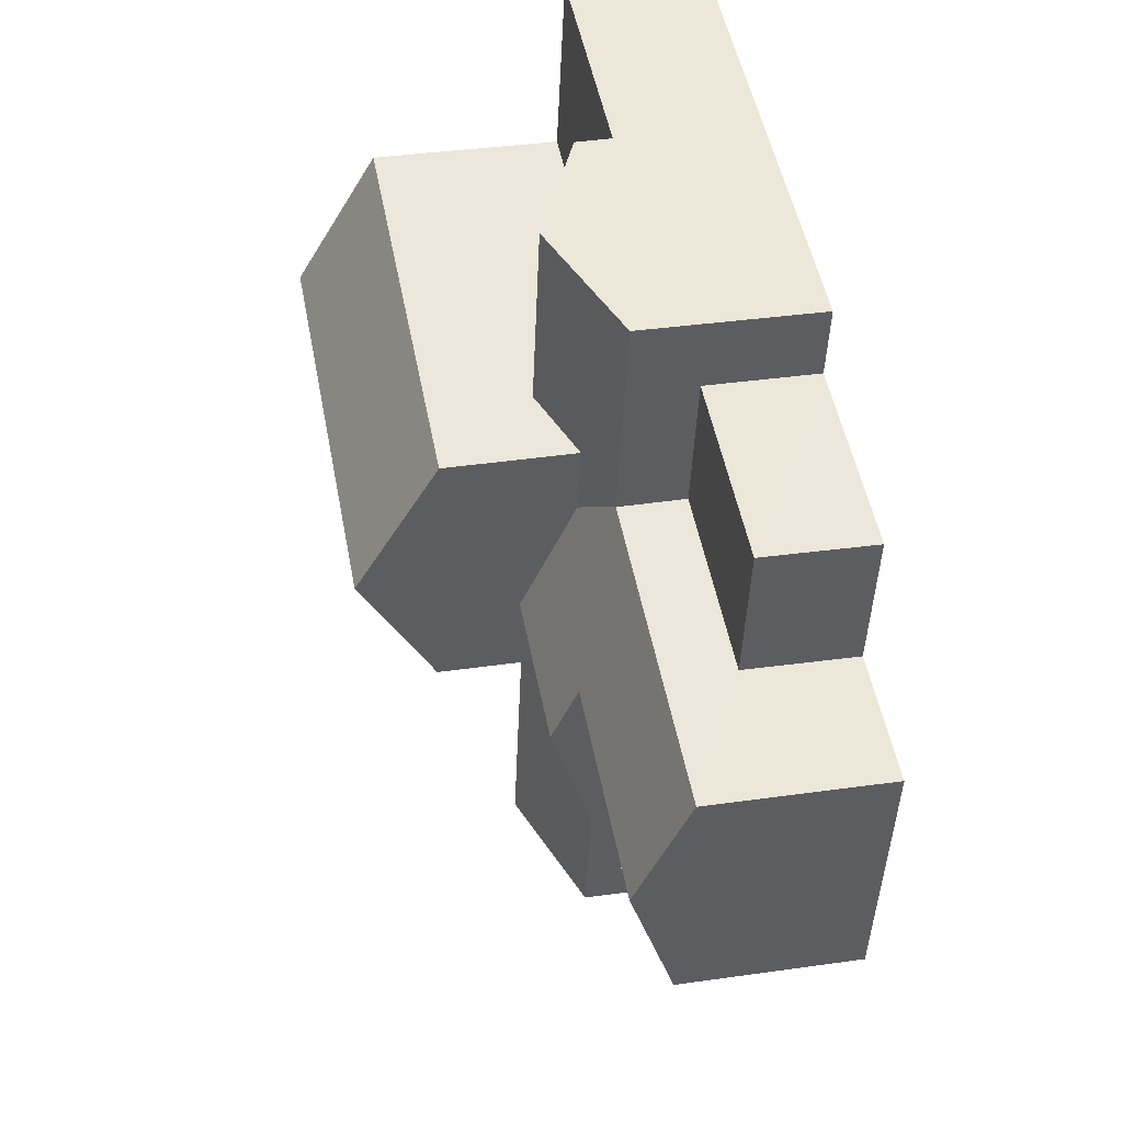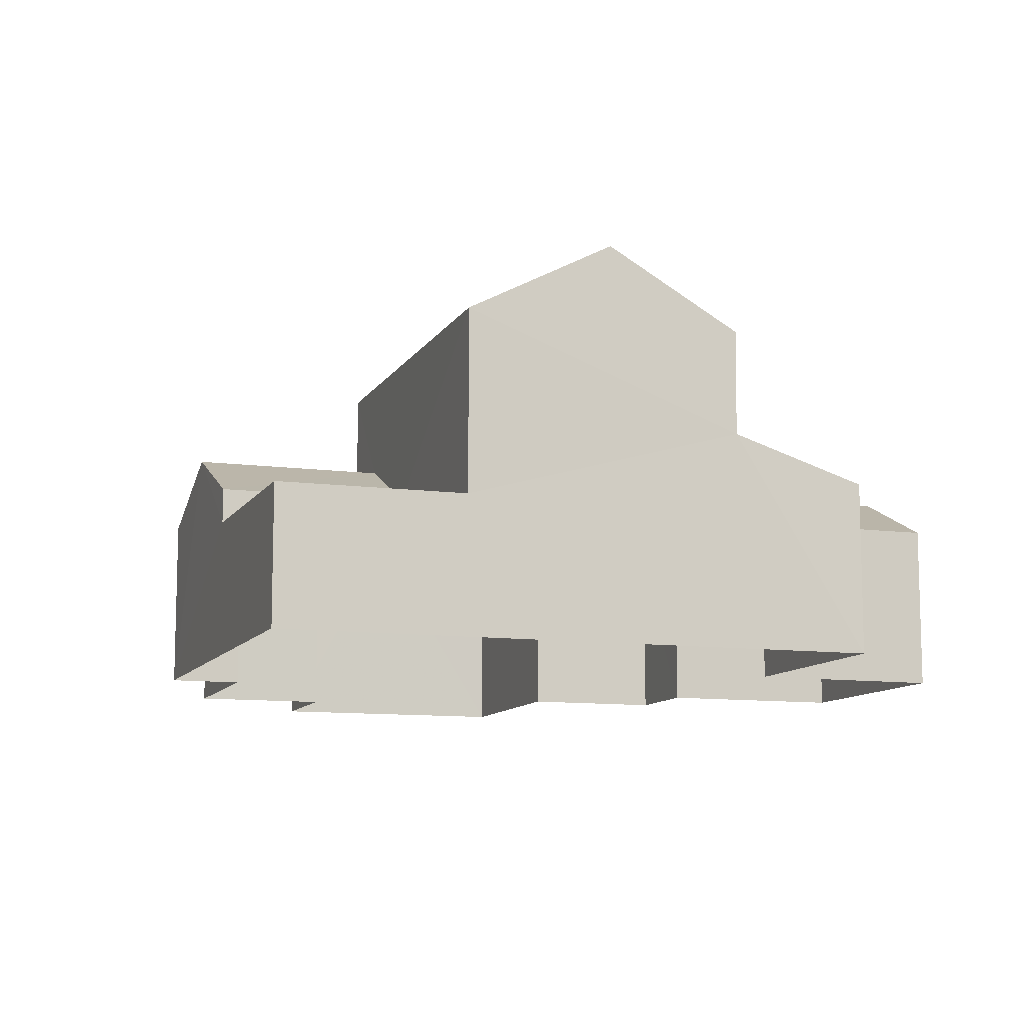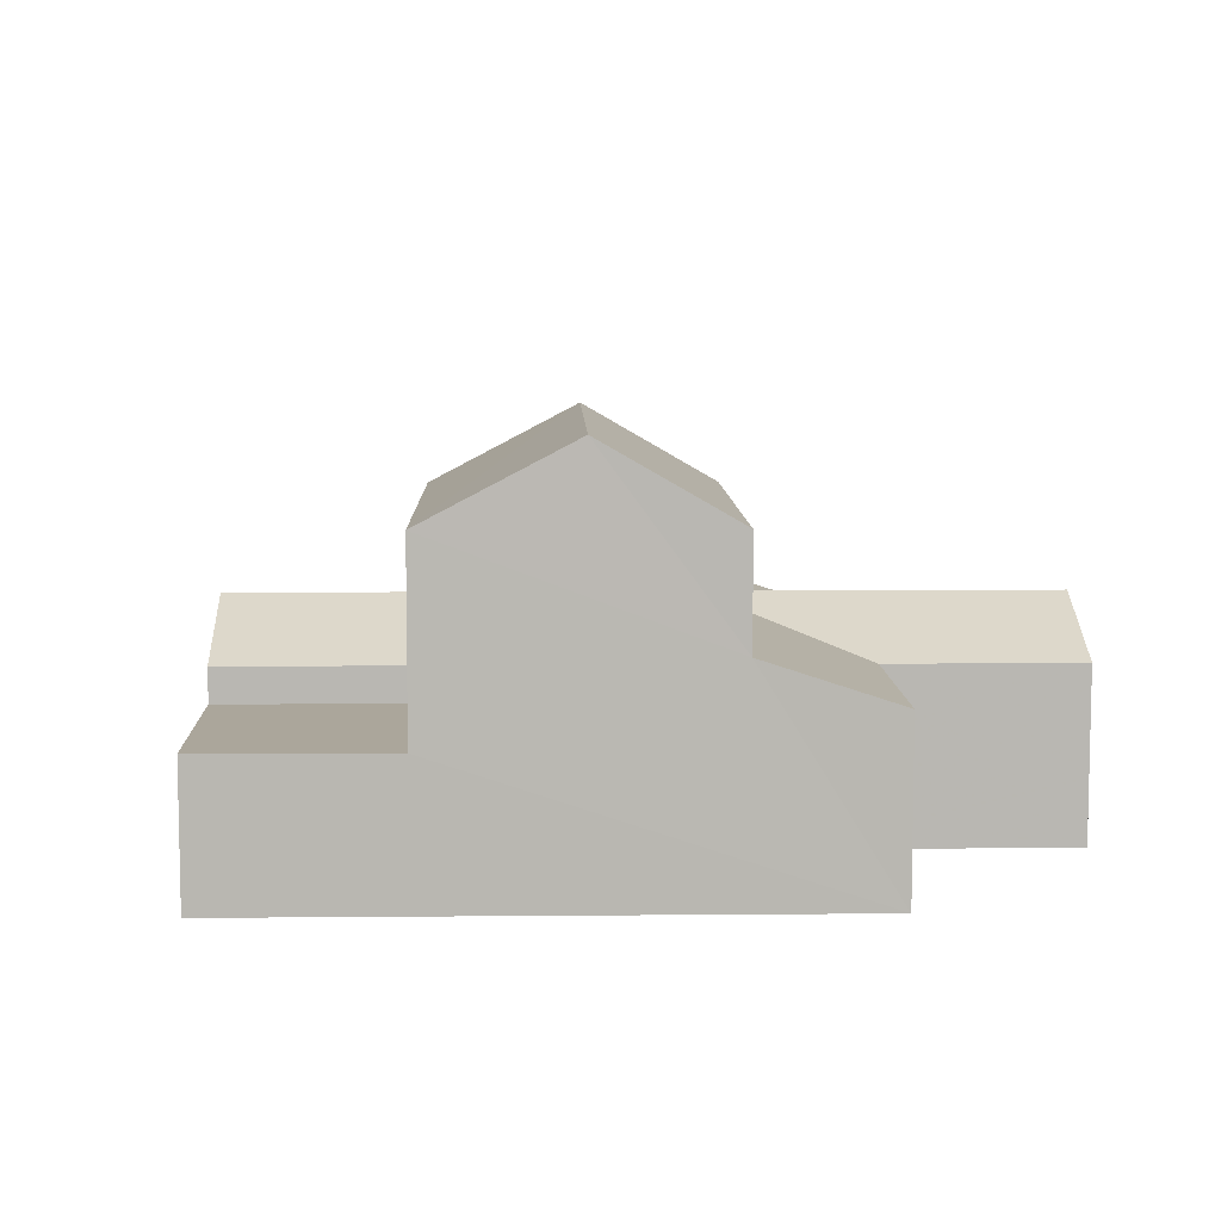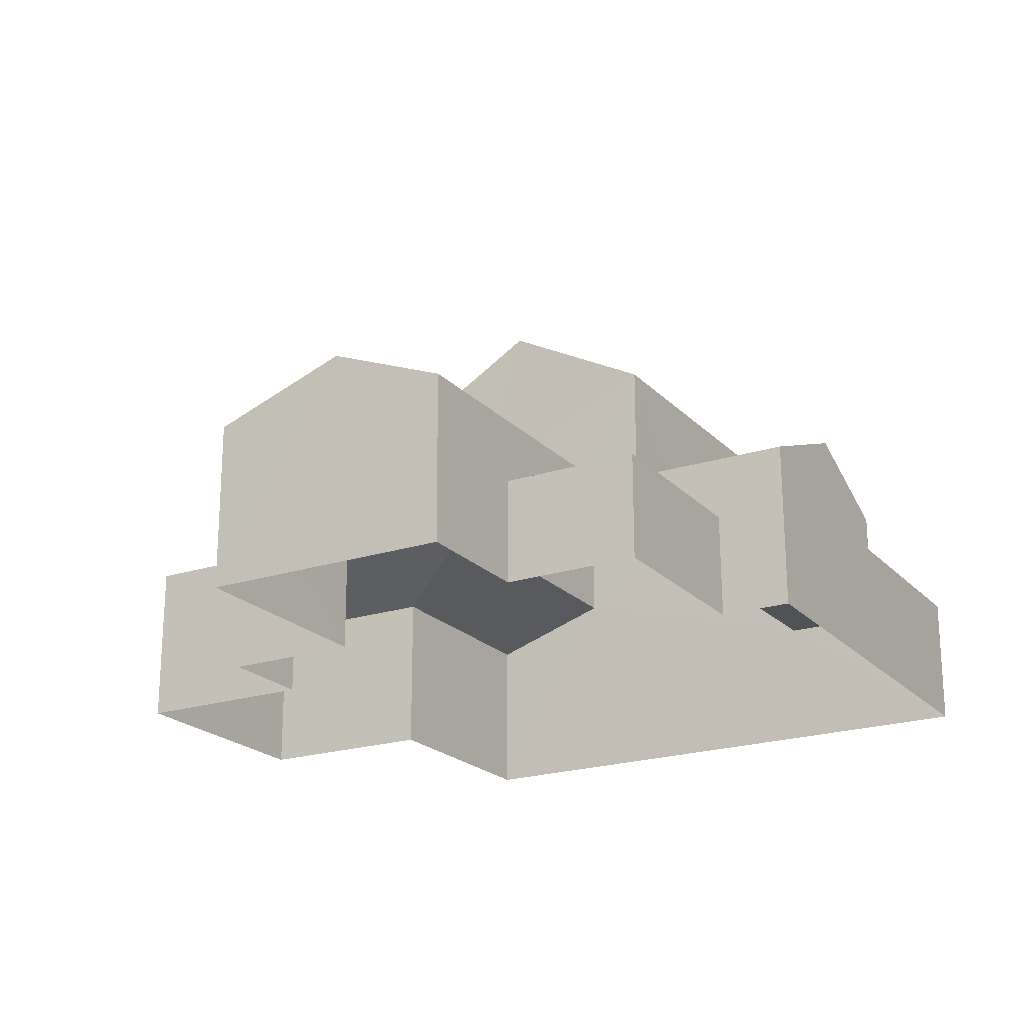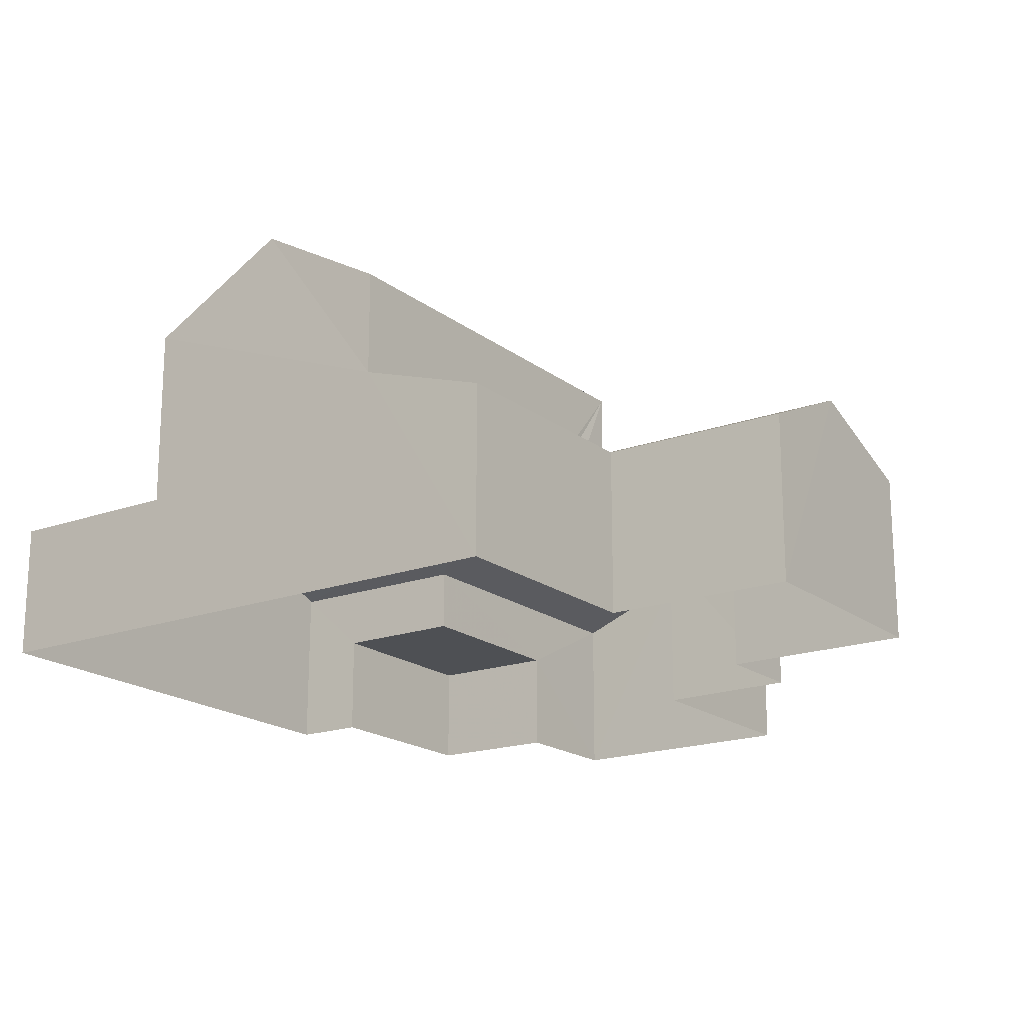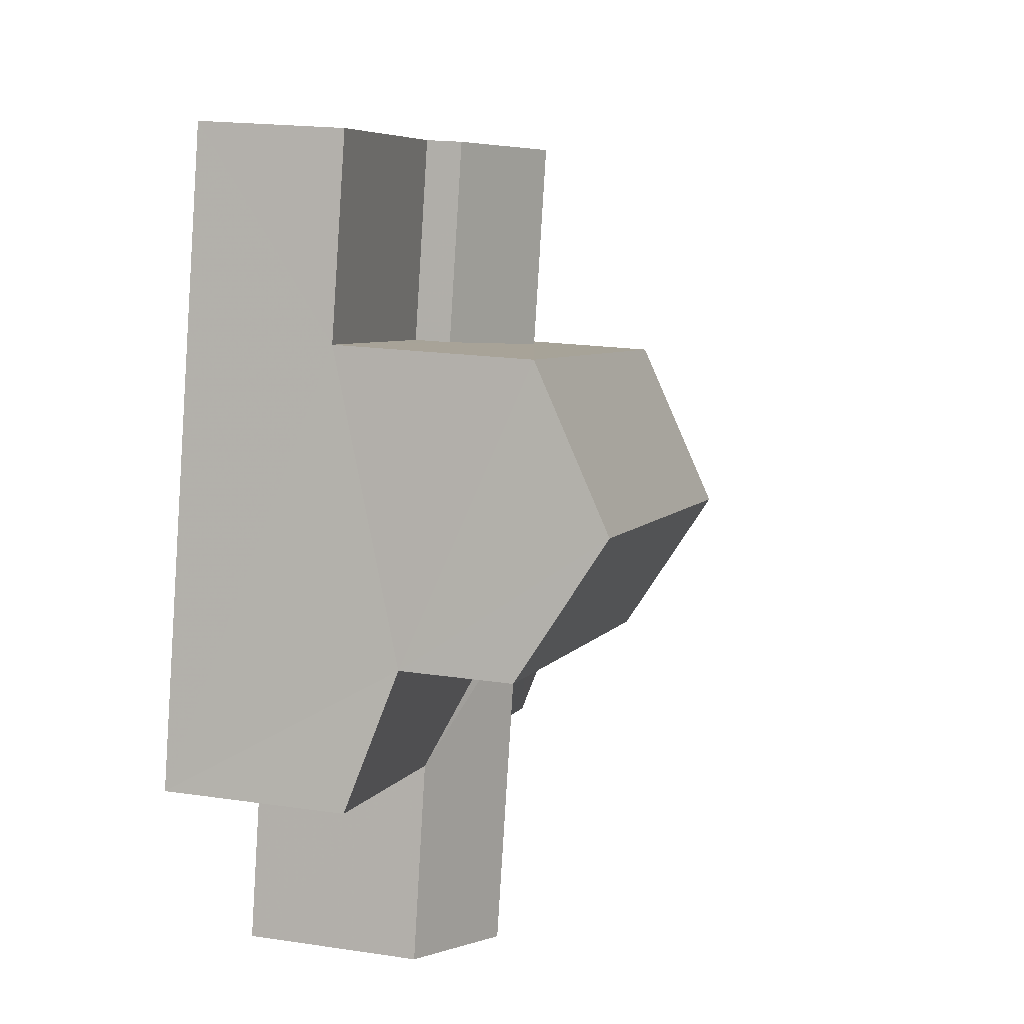
<metadata>
{"format":"obj","ext":"obj","renderer":"f3d","projection":"perspective","resolution":1024,"background":"white","views":[{"elev":35.7,"azim":79.3,"up":"+Y"},{"elev":-10.4,"azim":-121.1,"up":"+Z"},{"elev":8.0,"azim":-104.2,"up":"+Z"},{"elev":-21.1,"azim":107.7,"up":"+Z"},{"elev":-18.6,"azim":-67.4,"up":"+Z"},{"elev":18.2,"azim":-73.6,"up":"+Y"}]}
</metadata>
<code>
v -3.111e+05 4.27e+04 4.534
v -3.111e+05 4.271e+04 4.533
v -3.111e+05 4.271e+04 4.537
v -3.111e+05 4.271e+04 4.544
v -3.111e+05 4.271e+04 4.54
v -3.111e+05 4.271e+04 4.543
v -3.111e+05 4.271e+04 4.536
v -3.111e+05 4.271e+04 4.535
v -3.111e+05 4.272e+04 4.544
v -3.111e+05 4.271e+04 4.537
v -3.111e+05 4.271e+04 4.539
v -3.111e+05 4.272e+04 4.545
v -3.111e+05 4.272e+04 4.544
v -3.111e+05 4.272e+04 4.545
v -3.111e+05 4.271e+04 7.785
v -3.111e+05 4.271e+04 8.603
v -3.111e+05 4.271e+04 7.785
v -3.111e+05 4.271e+04 8.604
v -3.111e+05 4.271e+04 8.685
v -3.111e+05 4.271e+04 7.789
v -3.111e+05 4.271e+04 8.686
v -3.111e+05 4.271e+04 7.788
v -3.111e+05 4.271e+04 9.129
v -3.111e+05 4.271e+04 8.604
v -3.111e+05 4.271e+04 9.129
v -3.111e+05 4.271e+04 7.786
v -3.111e+05 4.271e+04 7.786
v -3.111e+05 4.271e+04 8.604
v -3.111e+05 4.272e+04 7.136
v -3.111e+05 4.272e+04 7.139
v -3.111e+05 4.272e+04 7.138
v -3.111e+05 4.272e+04 7.135
v -3.111e+05 4.271e+04 12.05
v -3.111e+05 4.272e+04 10.6
v -3.111e+05 4.272e+04 12.05
v -3.111e+05 4.272e+04 10.6
v -3.111e+05 4.271e+04 10.59
v -3.111e+05 4.271e+04 10.59
v -3.111e+05 4.271e+04 7.793
v -3.111e+05 4.271e+04 8.198
v -3.111e+05 4.272e+04 7.792
v -3.111e+05 4.271e+04 8.758
v -3.111e+05 4.271e+04 8.763
v -3.111e+05 4.271e+04 7.782
v -3.111e+05 4.272e+04 8.769
v -3.111e+05 4.272e+04 8.767
v -3.111e+05 4.272e+04 8.196
v -3.111e+05 4.272e+04 7.795
v -3.111e+05 4.272e+04 7.794
v -3.111e+05 4.272e+04 7.791
v -3.111e+05 4.272e+04 6.562
v -3.111e+05 4.271e+04 6.562
v -3.111e+05 4.272e+04 6.564
v -3.111e+05 4.272e+04 6.564
v -3.111e+05 4.27e+04 7.783
f 1 2 3
f 4 5 6
f 7 8 9
f 2 7 3
f 10 3 11
f 5 11 6
f 12 13 9
f 14 6 13
f 13 7 9
f 3 7 11
f 6 11 13
f 11 7 13
f 15 16 17
f 15 18 16
f 19 20 21
f 19 22 20
f 23 24 25
f 25 24 26
f 26 24 27
f 24 28 27
f 29 30 31
f 32 29 31
f 33 34 35
f 33 36 34
f 35 37 33
f 35 38 37
f 21 39 19
f 23 25 19
f 40 23 19
f 19 39 41
f 40 19 41
f 42 43 15
f 42 15 44
f 43 18 15
f 45 46 47
f 48 45 47
f 48 47 41
f 47 40 41
f 46 45 49
f 50 46 49
f 51 52 53
f 54 51 53
f 55 27 42
f 42 27 43
f 27 28 43
f 30 9 31
f 9 30 12
f 45 48 12
f 45 30 49
f 45 12 30
f 10 22 26
f 26 22 25
f 10 11 22
f 25 22 19
f 8 15 17
f 8 7 15
f 31 9 32
f 34 32 16
f 35 34 16
f 38 35 16
f 32 9 8
f 16 8 17
f 16 32 8
f 44 2 42
f 2 1 42
f 1 55 42
f 29 32 50
f 32 34 50
f 46 36 47
f 34 36 46
f 50 34 46
f 15 7 2
f 44 15 2
f 29 50 49
f 30 29 49
f 6 52 4
f 4 52 39
f 39 52 41
f 52 51 41
f 11 5 20
f 22 11 20
f 26 3 10
f 26 27 3
f 13 53 14
f 13 54 53
f 20 5 21
f 5 4 21
f 4 39 21
f 6 14 53
f 52 6 53
f 23 40 36
f 37 24 23
f 40 47 36
f 37 23 33
f 23 36 33
f 1 27 55
f 1 3 27
f 24 37 28
f 28 37 43
f 43 37 18
f 18 38 16
f 18 37 38
f 13 12 54
f 12 48 54
f 54 41 51
f 54 48 41

</code>
